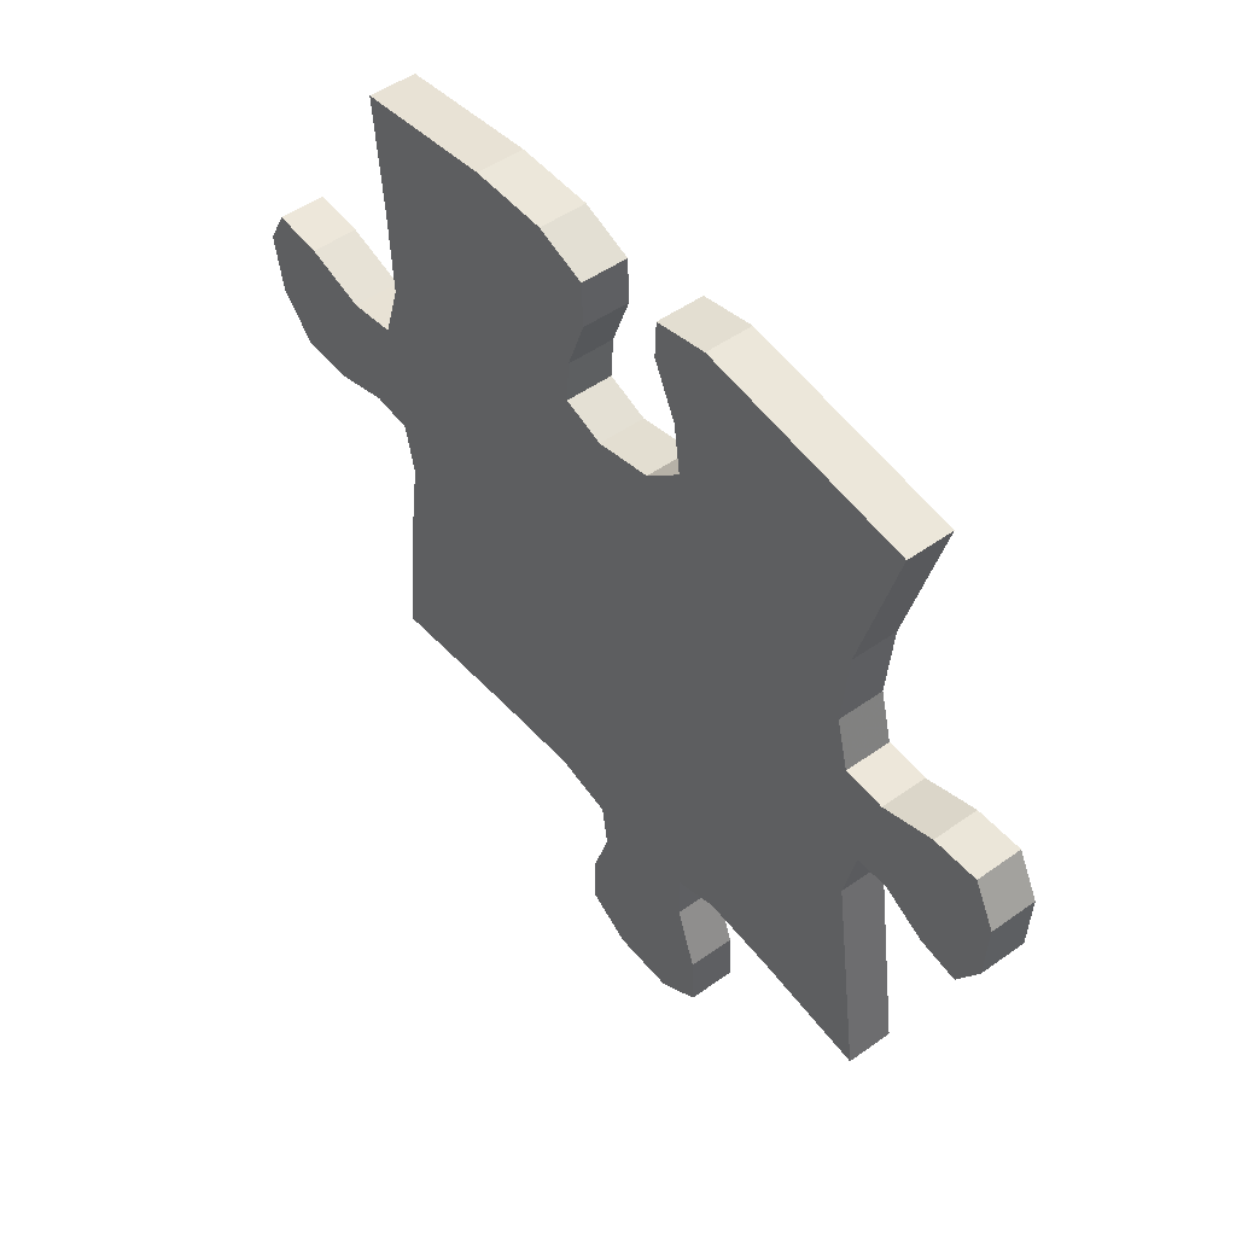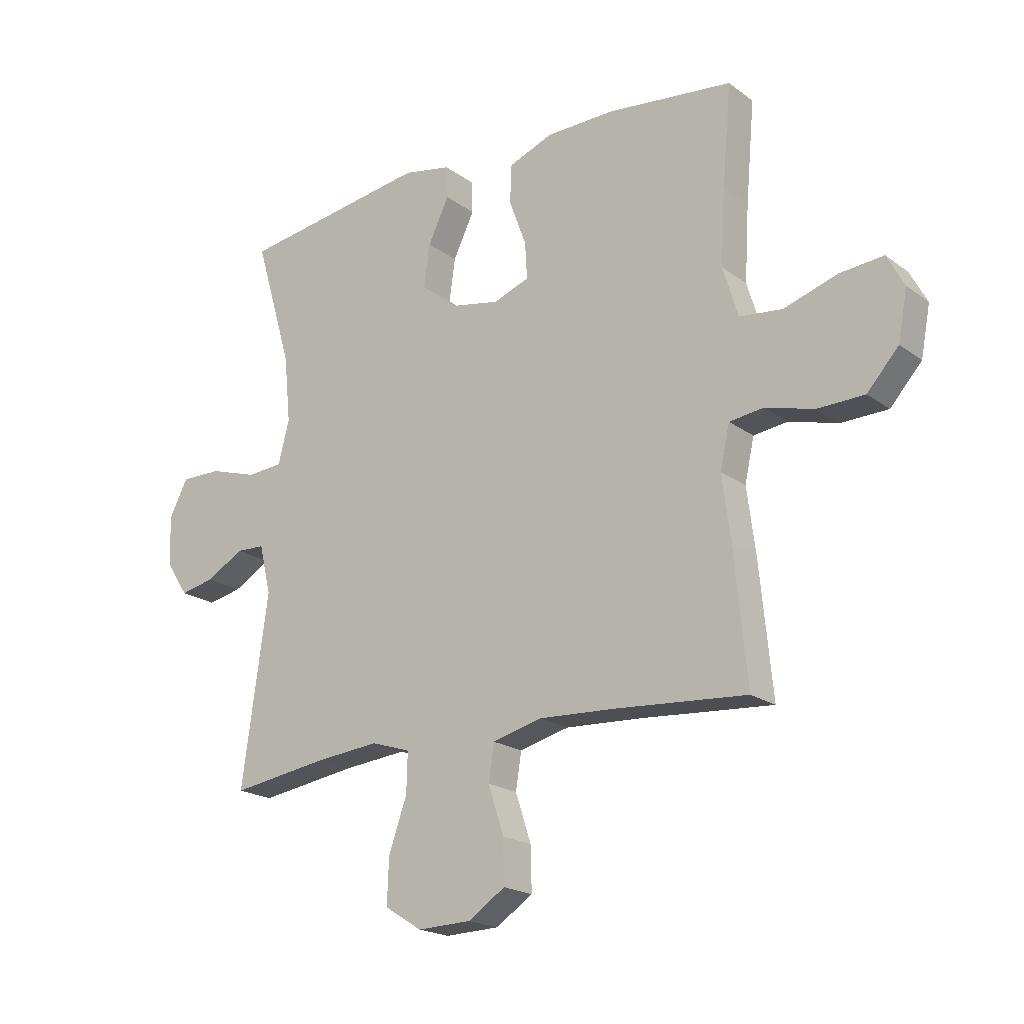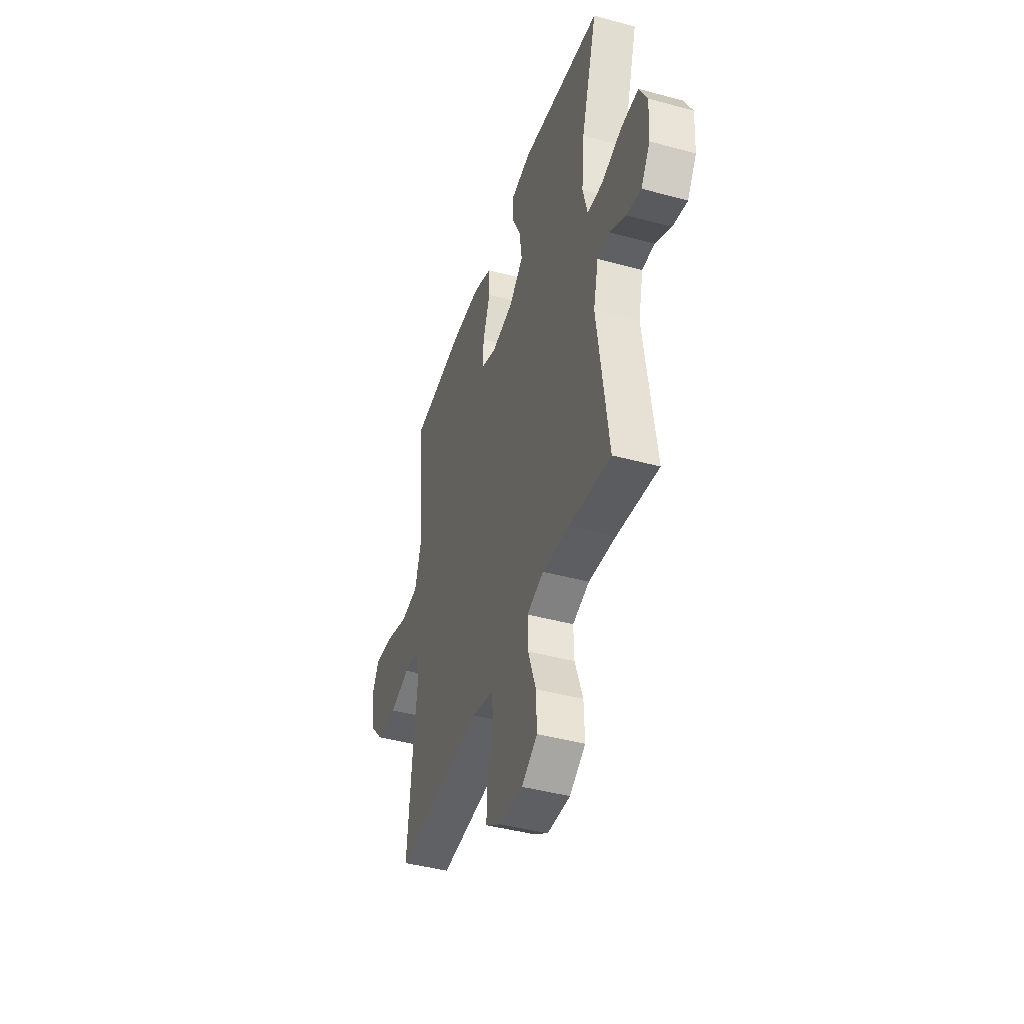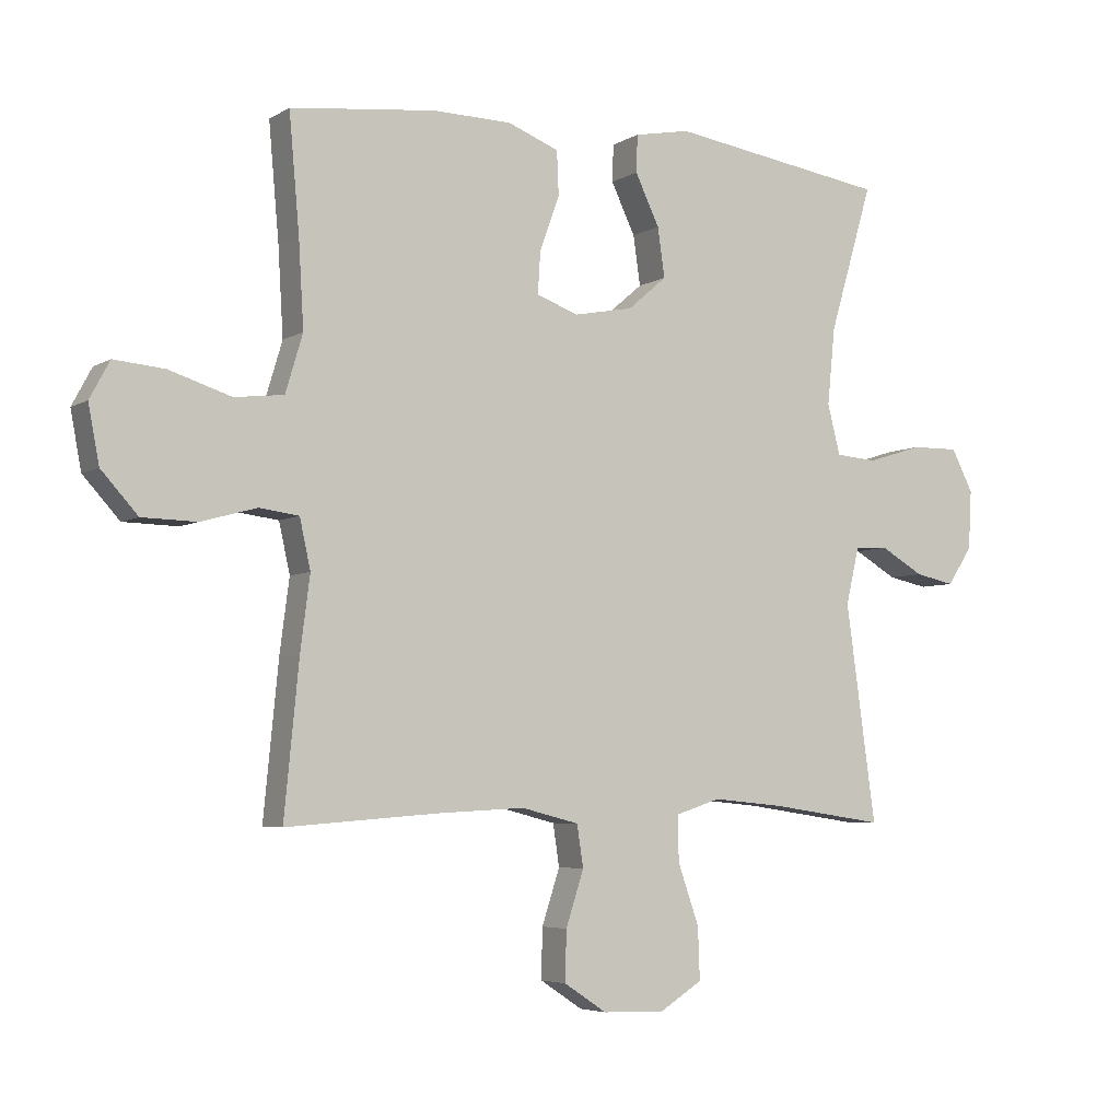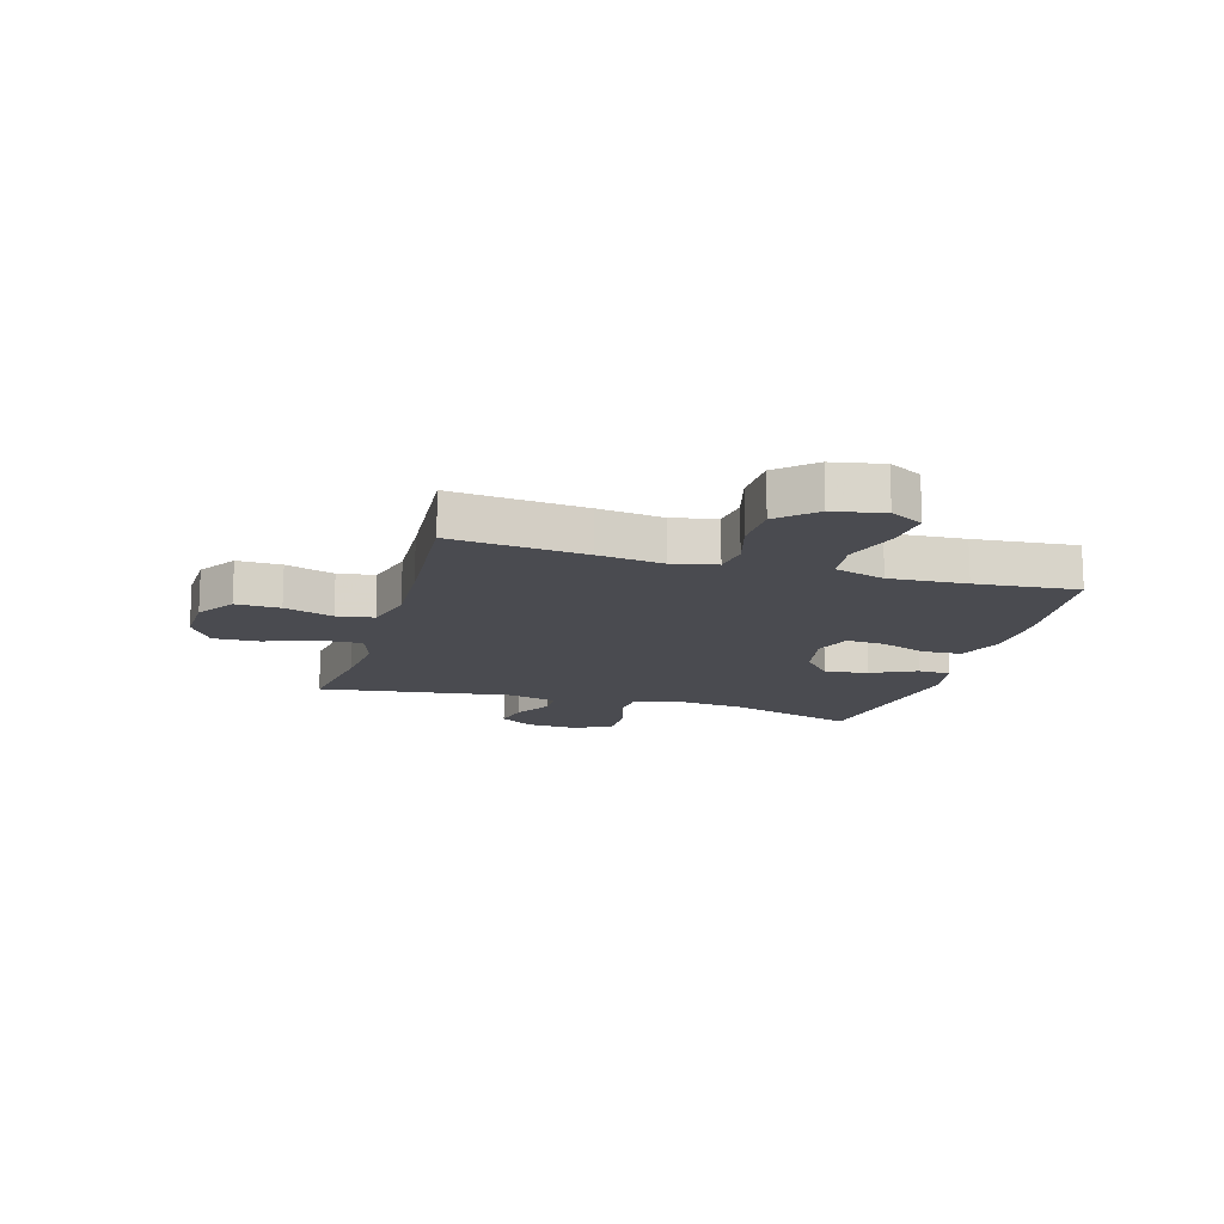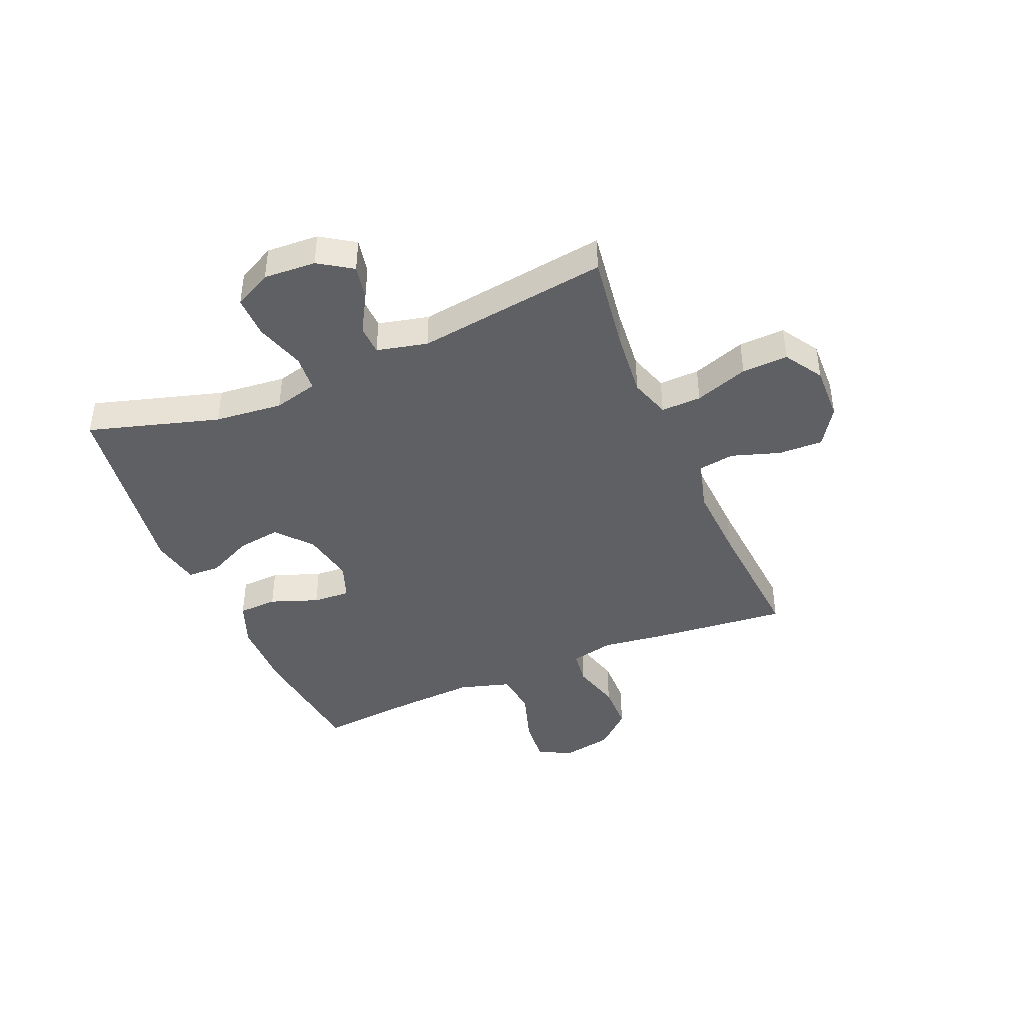
<metadata>
{"format":"obj","ext":"obj","renderer":"f3d","projection":"perspective","resolution":1024,"background":"white","views":[{"elev":49.1,"azim":51.6,"up":"+Z"},{"elev":-19.8,"azim":-142.9,"up":"+Z"},{"elev":-43.0,"azim":72.1,"up":"+Z"},{"elev":-5.0,"azim":-30.0,"up":"+Z"},{"elev":-14.6,"azim":-106.2,"up":"+Y"},{"elev":-42.4,"azim":113.0,"up":"+Y"}]}
</metadata>
<code>
v 0.5 0.07 0.5
v 0.432 0.07 0.27
v 0.42 0.07 0.15
v 0.44 0.07 0.072
v 0.505 0.07 0.067
v 0.592 0.07 0.094
v 0.666 0.07 0.095
v 0.7 0.07 0.029
v 0.695 0.07 -0.063
v 0.656 0.07 -0.122
v 0.594 0.07 -0.109
v 0.526 0.07 -0.07
v 0.474 0.07 -0.072
v 0.453 0.07 -0.161
v 0.5 0.07 -0.5
v 0.323 0.07 -0.474
v 0.209 0.07 -0.463
v 0.138 0.07 -0.486
v 0.14 0.07 -0.557
v 0.173 0.07 -0.651
v 0.176 0.07 -0.732
v 0.109 0.07 -0.774
v 0.012 0.07 -0.771
v -0.055 0.07 -0.727
v -0.053 0.07 -0.649
v -0.025 0.07 -0.563
v -0.035 0.07 -0.498
v -0.125 0.07 -0.475
v -0.261 0.07 -0.482
v -0.5 0.07 -0.5
v -0.477 0.07 -0.264
v -0.462 0.07 -0.149
v -0.479 0.07 -0.072
v -0.541 0.07 -0.064
v -0.628 0.07 -0.088
v -0.713 0.07 -0.086
v -0.77 0.07 -0.023
v -0.787 0.07 0.066
v -0.756 0.07 0.124
v -0.677 0.07 0.117
v -0.58 0.07 0.086
v -0.503 0.07 0.095
v -0.476 0.07 0.185
v -0.484 0.07 0.32
v -0.5 0.07 0.5
v -0.273 0.07 0.526
v -0.149 0.07 0.524
v -0.069 0.07 0.493
v -0.066 0.07 0.424
v -0.097 0.07 0.34
v -0.101 0.07 0.274
v -0.036 0.07 0.25
v 0.057 0.07 0.268
v 0.118 0.07 0.32
v 0.107 0.07 0.397
v 0.069 0.07 0.476
v 0.071 0.07 0.534
v 0.158 0.07 0.551
v 0.5 0 0.5
v 0.432 0 0.27
v 0.42 0 0.15
v 0.44 0 0.072
v 0.505 0 0.067
v 0.592 0 0.094
v 0.666 0 0.095
v 0.7 0 0.029
v 0.695 0 -0.063
v 0.656 0 -0.122
v 0.594 0 -0.109
v 0.526 0 -0.07
v 0.474 0 -0.072
v 0.453 0 -0.161
v 0.5 0 -0.5
v 0.323 0 -0.474
v 0.209 0 -0.463
v 0.138 0 -0.486
v 0.14 0 -0.557
v 0.173 0 -0.651
v 0.176 0 -0.732
v 0.109 0 -0.774
v 0.012 0 -0.771
v -0.055 0 -0.727
v -0.053 0 -0.649
v -0.025 0 -0.563
v -0.035 0 -0.498
v -0.125 0 -0.475
v -0.261 0 -0.482
v -0.5 0 -0.5
v -0.477 0 -0.264
v -0.462 0 -0.149
v -0.479 0 -0.072
v -0.541 0 -0.064
v -0.628 0 -0.088
v -0.713 0 -0.086
v -0.77 0 -0.023
v -0.787 0 0.066
v -0.756 0 0.124
v -0.677 0 0.117
v -0.58 0 0.086
v -0.503 0 0.095
v -0.476 0 0.185
v -0.484 0 0.32
v -0.5 0 0.5
v -0.273 0 0.526
v -0.149 0 0.524
v -0.069 0 0.493
v -0.066 0 0.424
v -0.097 0 0.34
v -0.101 0 0.274
v -0.036 0 0.25
v 0.057 0 0.268
v 0.118 0 0.32
v 0.107 0 0.397
v 0.069 0 0.476
v 0.071 0 0.534
v 0.158 0 0.551
f 58 1 2
f 57 58 2
f 56 57 2
f 55 56 2
f 54 55 2 3
f 53 54 3 4
f 52 53 4
f 51 52 4
f 48 49 50
f 47 48 50
f 46 47 50
f 45 46 50
f 44 45 50
f 43 44 50 51
f 42 43 51 4
f 39 40 41
f 38 39 41
f 37 38 41
f 36 37 41
f 35 36 41
f 34 35 41
f 42 4 5
f 41 42 5
f 34 41 5
f 33 34 5
f 29 30 31 32
f 32 33 5
f 29 32 5
f 28 29 5
f 24 25 26
f 23 24 26
f 22 23 26
f 21 22 26
f 20 21 26
f 19 20 26
f 18 19 26 27
f 27 28 5
f 18 27 5
f 17 18 5
f 14 15 16
f 16 17 5
f 14 16 5
f 13 14 5
f 10 11 12
f 9 10 12
f 9 12 13
f 8 9 13
f 7 8 13
f 6 7 13
f 5 6 13
f 60 59 116
f 60 116 115
f 60 115 114
f 60 114 113
f 61 60 113 112
f 62 61 112 111
f 62 111 110
f 62 110 109
f 108 107 106
f 108 106 105
f 108 105 104
f 108 104 103
f 108 103 102
f 109 108 102 101
f 62 109 101 100
f 99 98 97
f 99 97 96
f 99 96 95
f 99 95 94
f 99 94 93
f 99 93 92
f 63 62 100
f 63 100 99
f 63 99 92
f 63 92 91
f 90 89 88 87
f 63 91 90
f 63 90 87
f 63 87 86
f 84 83 82
f 84 82 81
f 84 81 80
f 84 80 79
f 84 79 78
f 84 78 77
f 85 84 77 76
f 63 86 85
f 63 85 76
f 63 76 75
f 74 73 72
f 63 75 74
f 63 74 72
f 63 72 71
f 70 69 68
f 70 68 67
f 71 70 67
f 71 67 66
f 71 66 65
f 71 65 64
f 71 64 63
f 1 59 60 2
f 2 60 61 3
f 3 61 62 4
f 4 62 63 5
f 5 63 64 6
f 6 64 65 7
f 7 65 66 8
f 8 66 67 9
f 9 67 68 10
f 10 68 69 11
f 11 69 70 12
f 12 70 71 13
f 13 71 72 14
f 14 72 73 15
f 15 73 74 16
f 16 74 75 17
f 17 75 76 18
f 18 76 77 19
f 19 77 78 20
f 20 78 79 21
f 21 79 80 22
f 22 80 81 23
f 23 81 82 24
f 24 82 83 25
f 25 83 84 26
f 26 84 85 27
f 27 85 86 28
f 28 86 87 29
f 29 87 88 30
f 30 88 89 31
f 31 89 90 32
f 32 90 91 33
f 33 91 92 34
f 34 92 93 35
f 35 93 94 36
f 36 94 95 37
f 37 95 96 38
f 38 96 97 39
f 39 97 98 40
f 40 98 99 41
f 41 99 100 42
f 42 100 101 43
f 43 101 102 44
f 44 102 103 45
f 45 103 104 46
f 46 104 105 47
f 47 105 106 48
f 48 106 107 49
f 49 107 108 50
f 50 108 109 51
f 51 109 110 52
f 52 110 111 53
f 53 111 112 54
f 54 112 113 55
f 55 113 114 56
f 56 114 115 57
f 57 115 116 58
f 58 116 59 1

</code>
